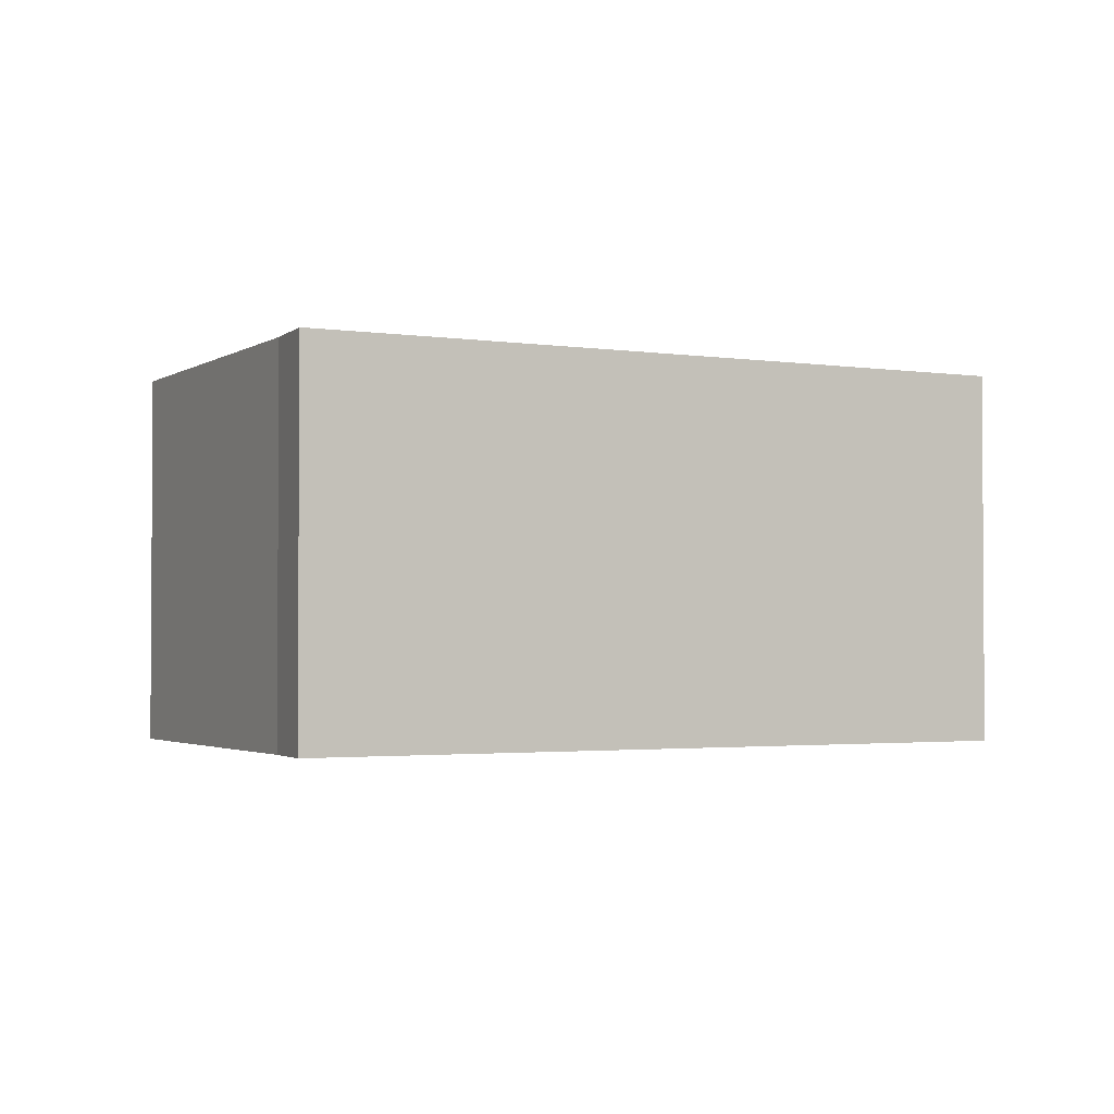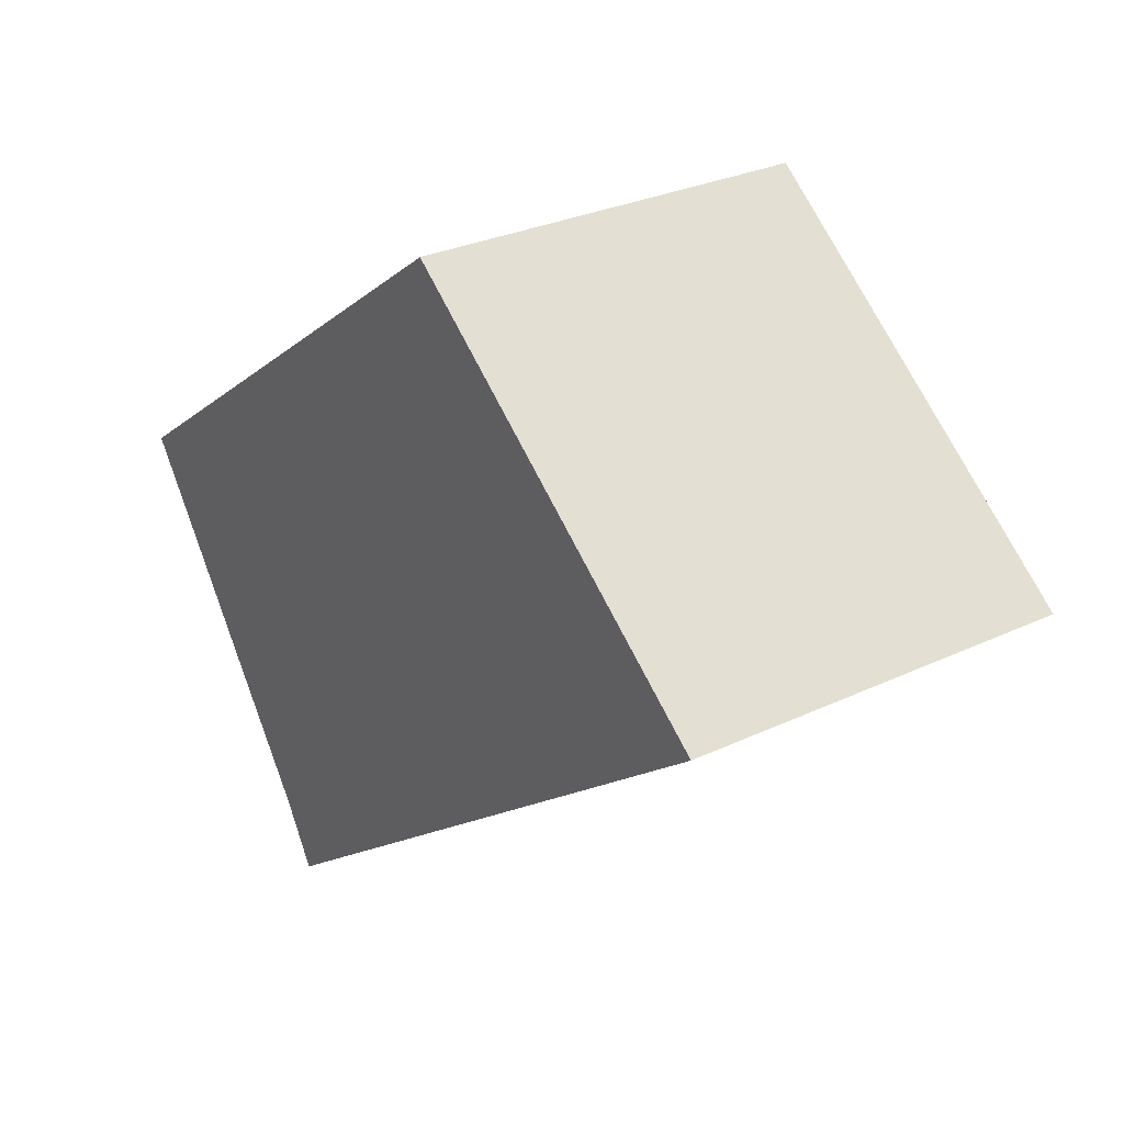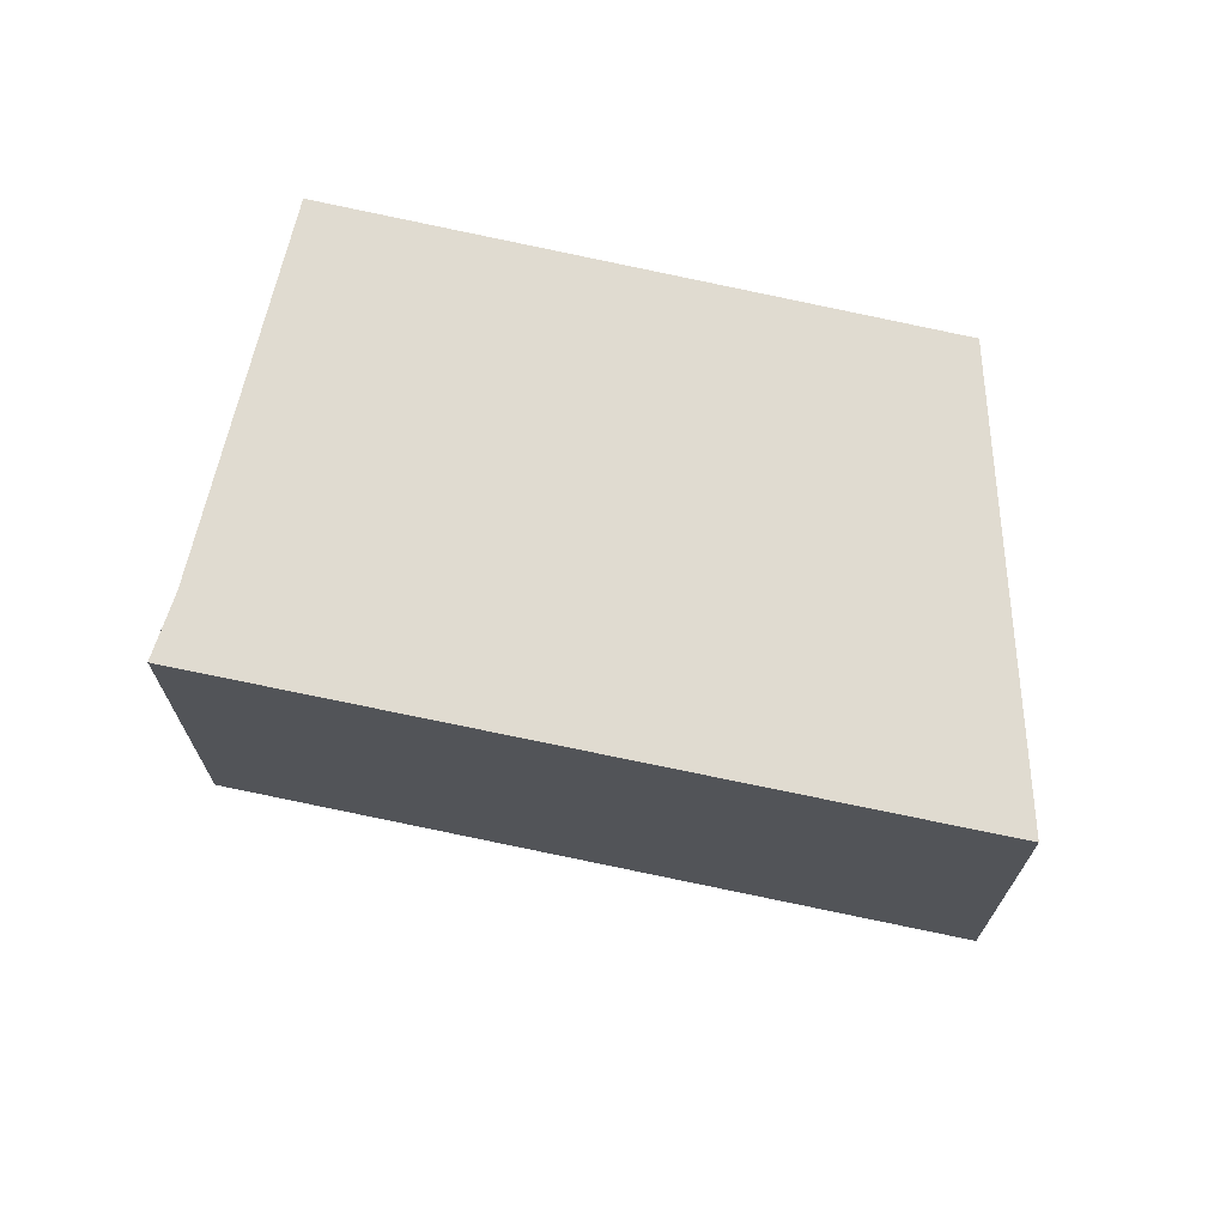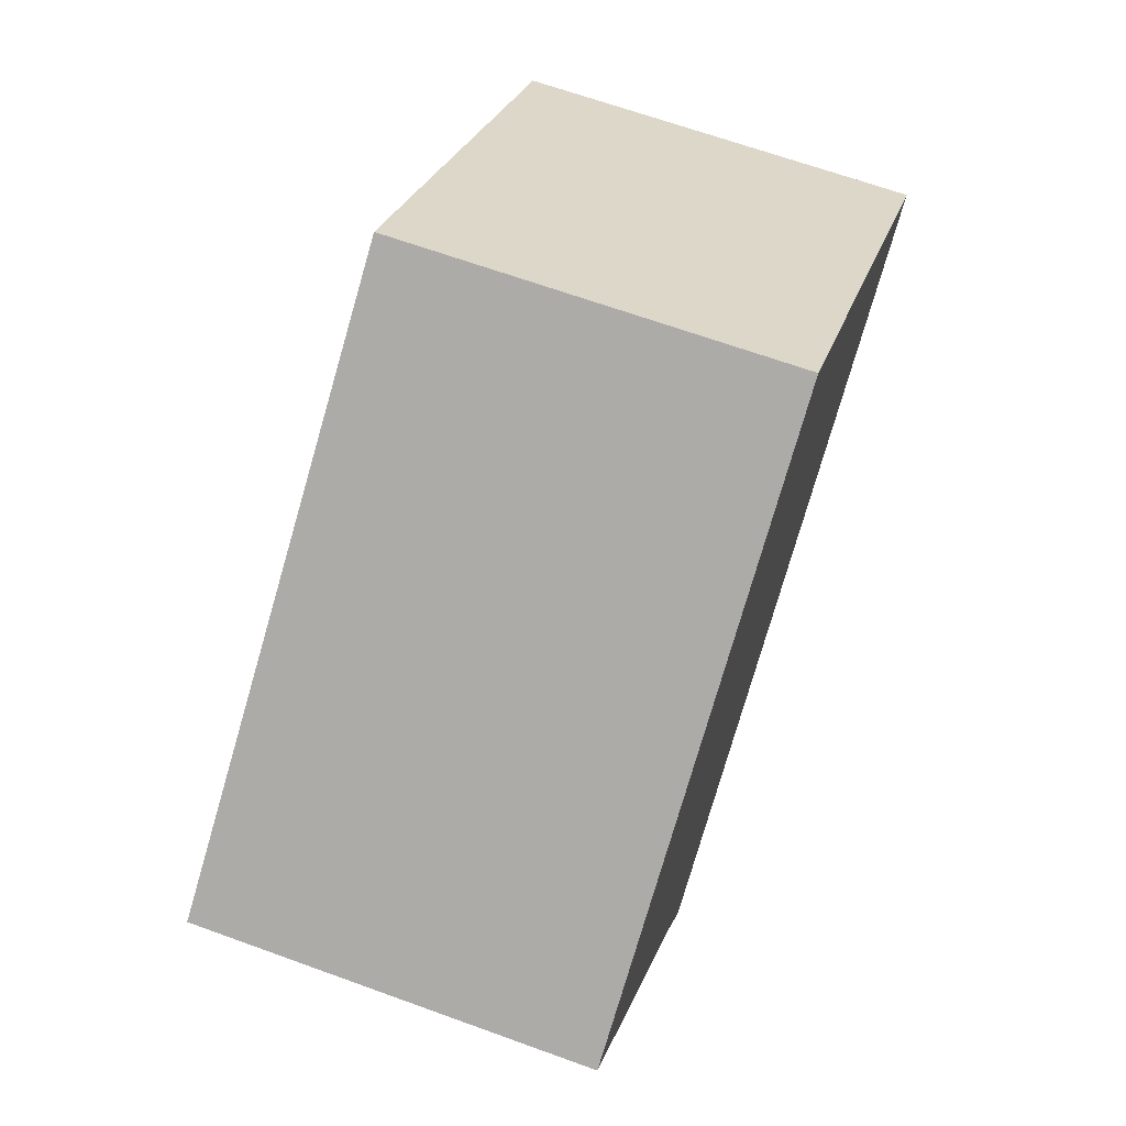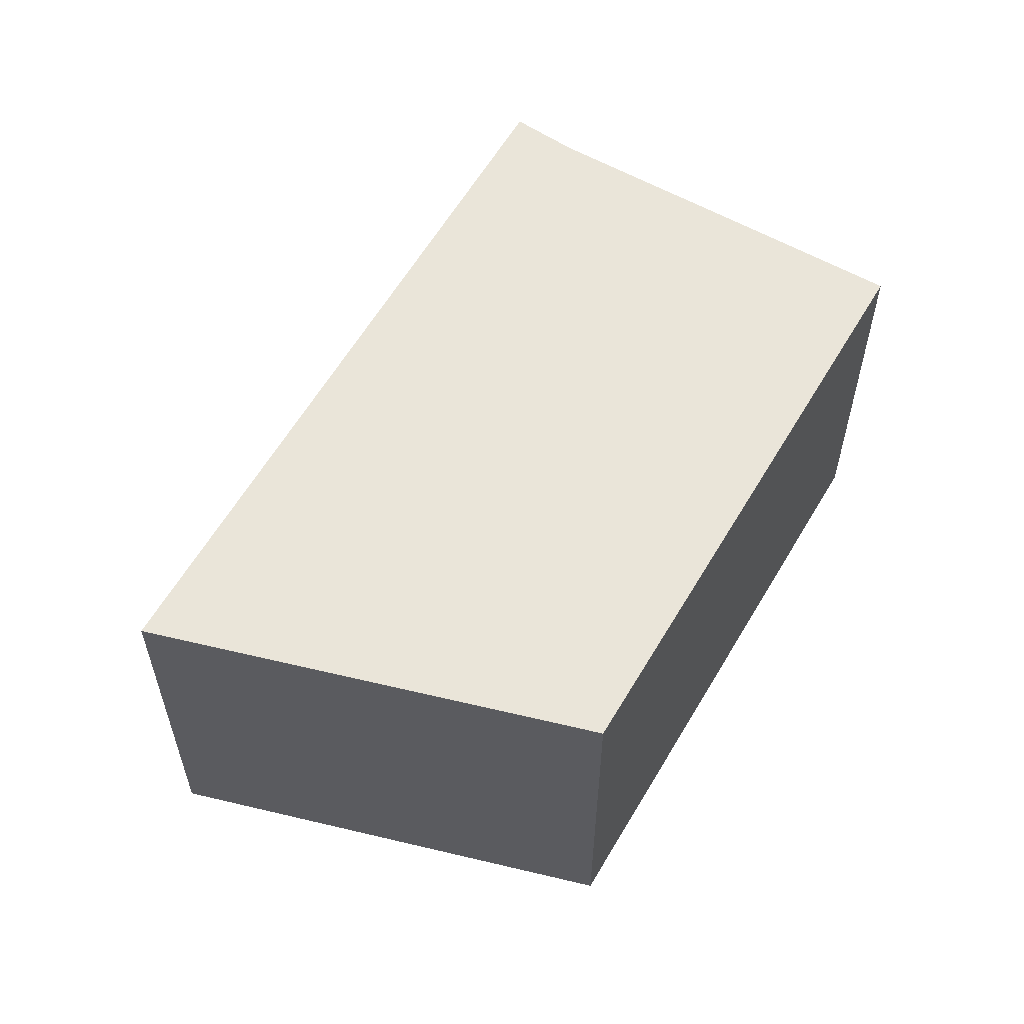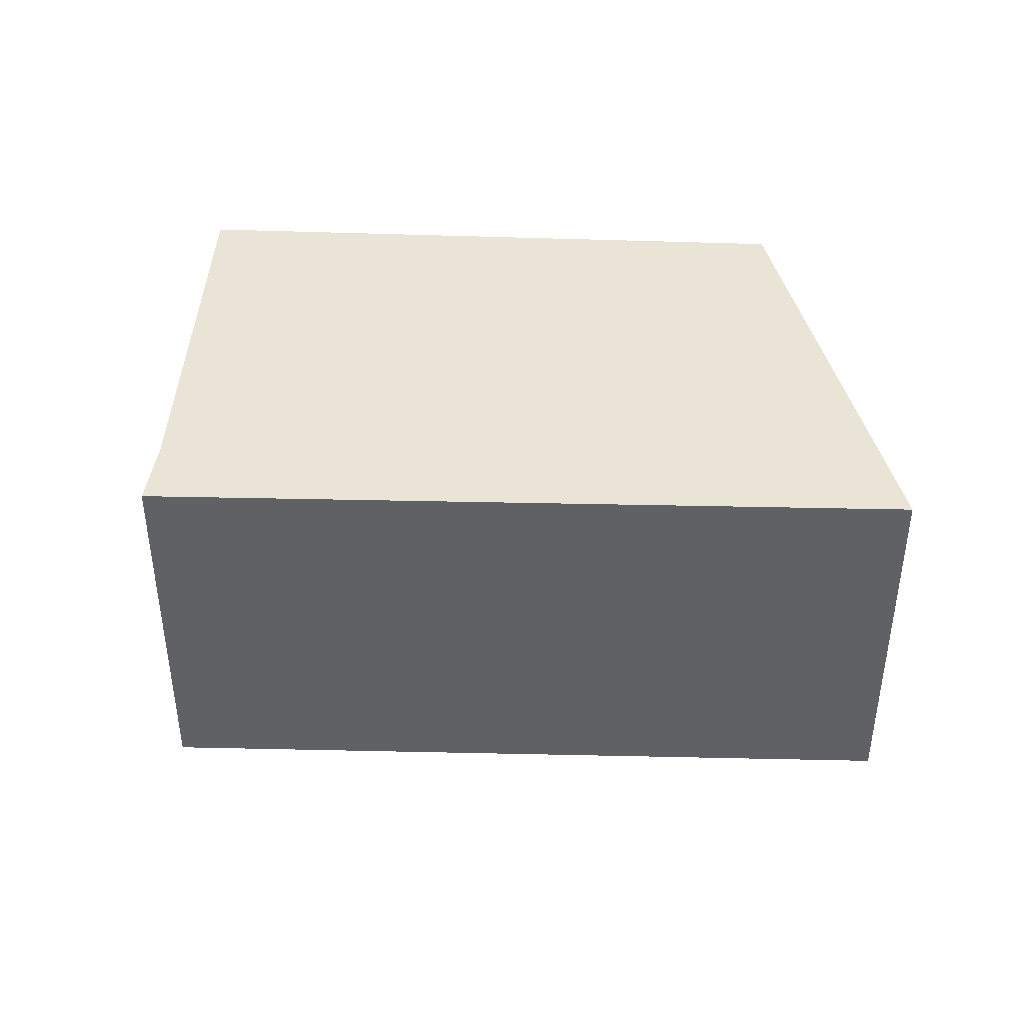
<metadata>
{"format":"obj","ext":"obj","renderer":"f3d","projection":"perspective","resolution":1024,"background":"white","views":[{"elev":-2.2,"azim":-171.8,"up":"+Y"},{"elev":28.9,"azim":-125.3,"up":"+Z"},{"elev":70.2,"azim":-131.3,"up":"+Y"},{"elev":66.4,"azim":110.0,"up":"+Z"},{"elev":57.8,"azim":-24.1,"up":"+Y"},{"elev":42.7,"azim":-141.7,"up":"+Y"}]}
</metadata>
<code>
v  0 2.318 1.419e-16
v  3.95 2.318 -2.433
v  3.737 2.318 -2.797
v  5.324 2.318 -0.481
v  2.226 2.318 1.74
v  3.95 1.49e-16 -2.433
v  3.737 1.713e-16 -2.797
v  5.324 2.945e-17 -0.481
v  0 0 0
v  2.226 -1.065e-16 1.74
g defaultobject
f 1 2 3
f 2 1 4
f 4 1 5
f 6 3 2
f 3 6 7
f 8 2 4
f 2 8 6
f 7 1 3
f 1 7 9
f 9 5 1
f 5 9 10
f 10 4 5
f 4 10 8
f 6 9 7
f 9 6 8
f 9 8 10

</code>
